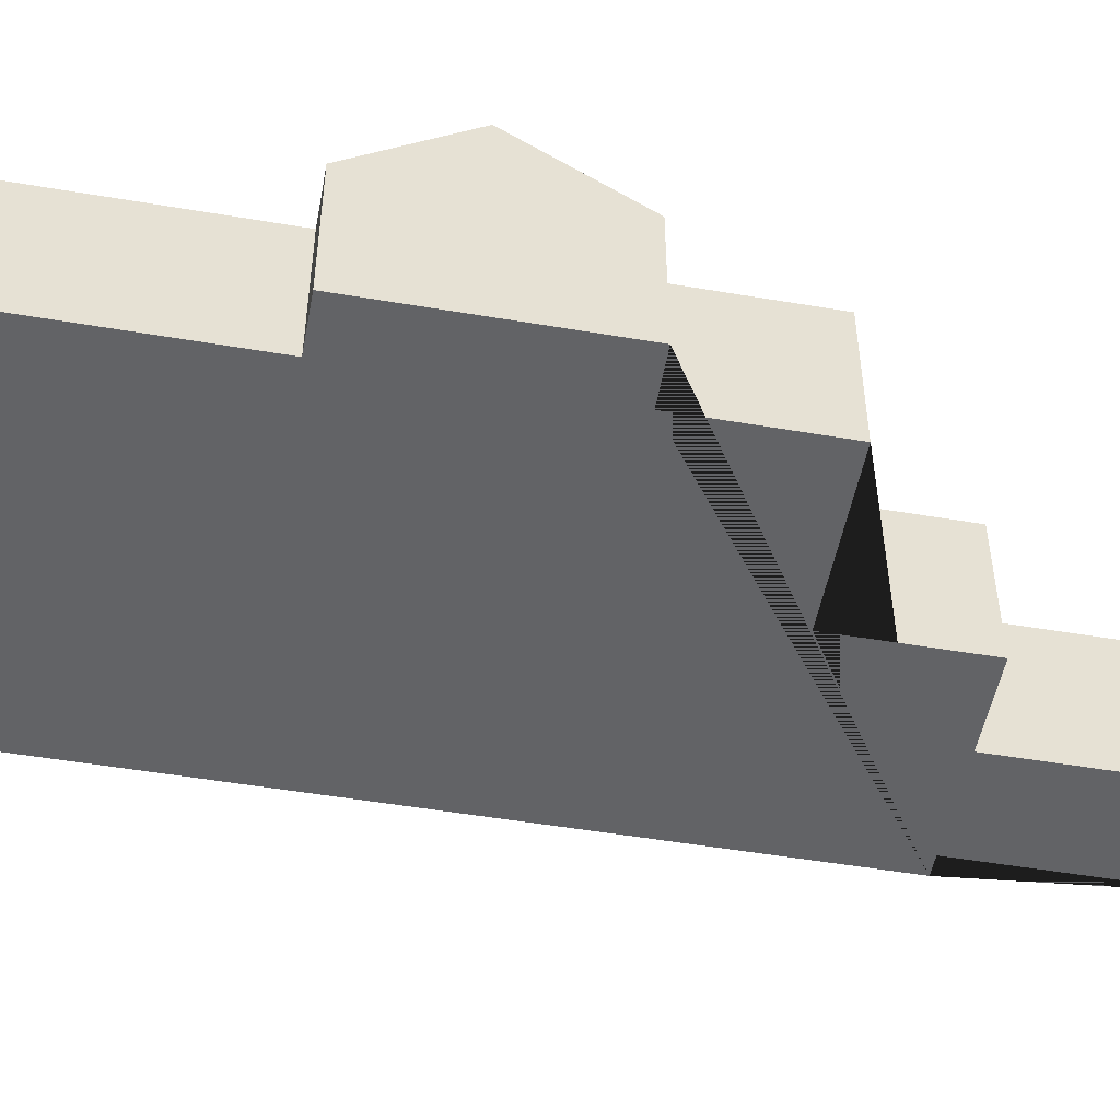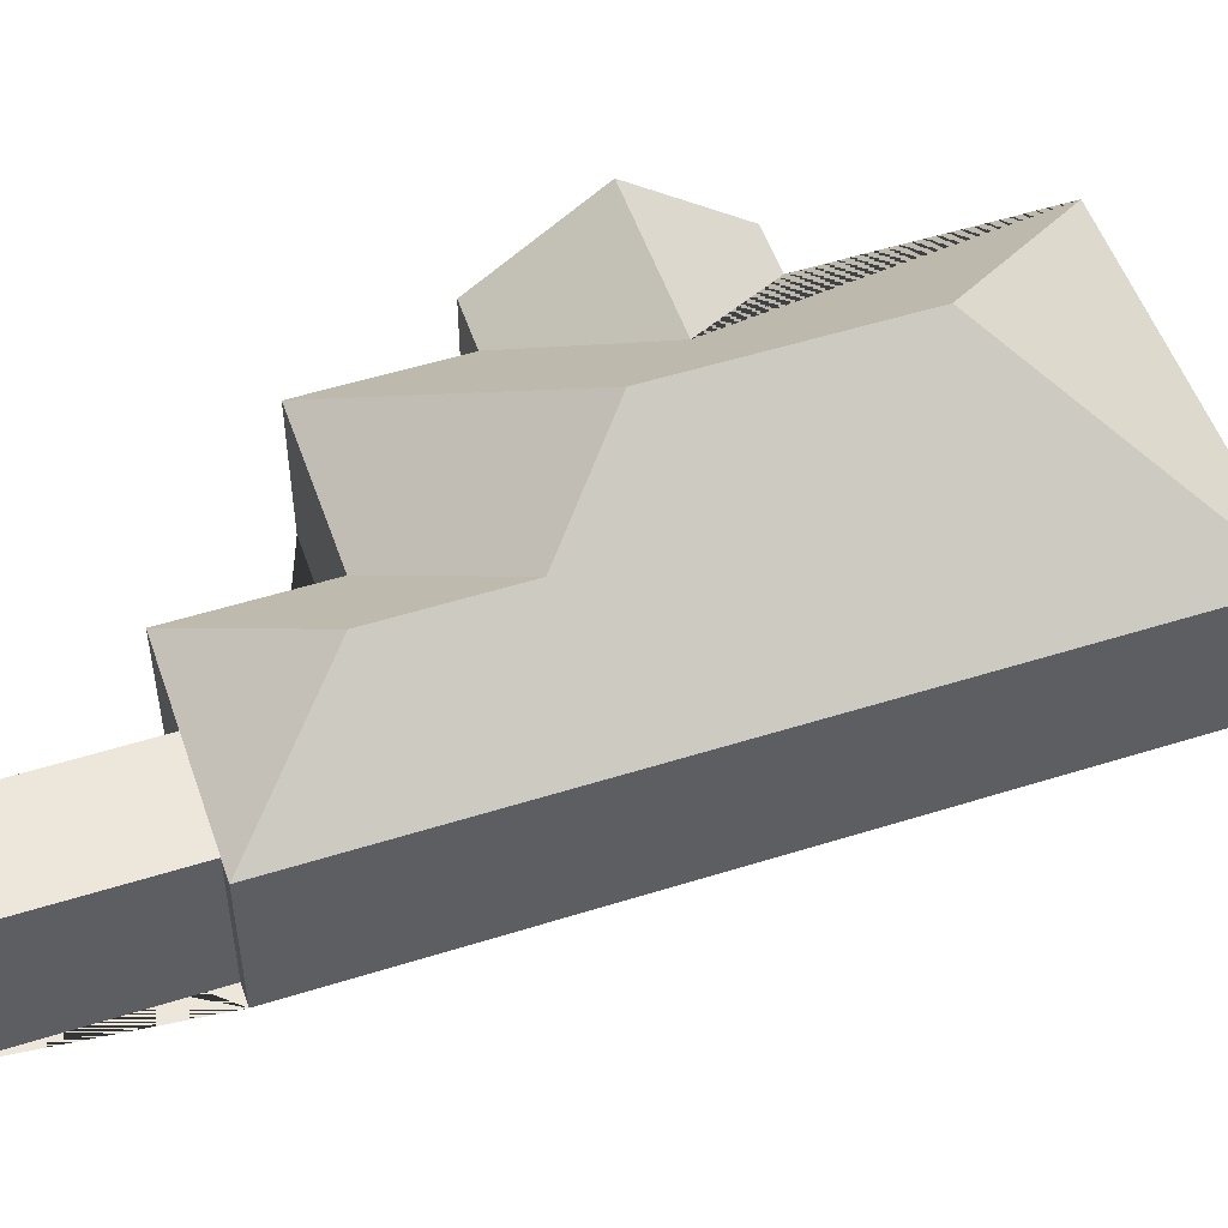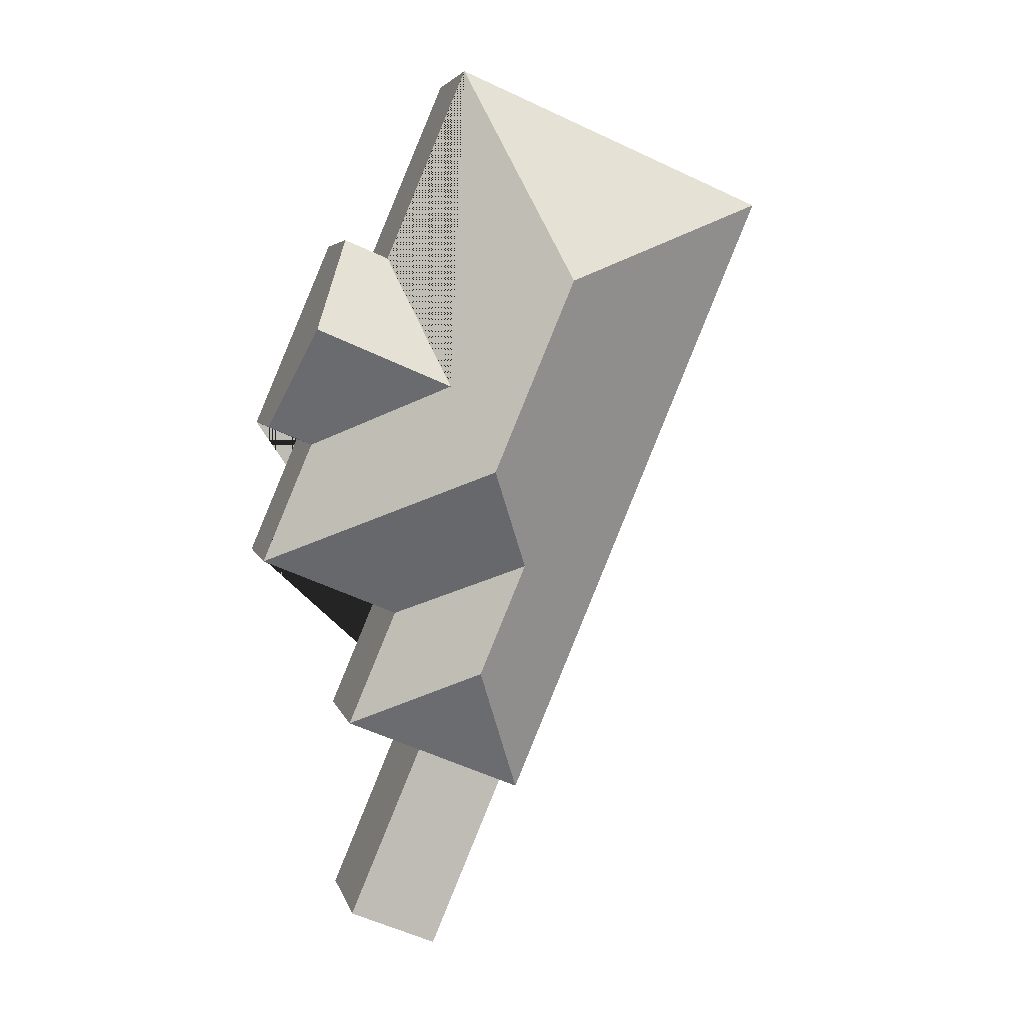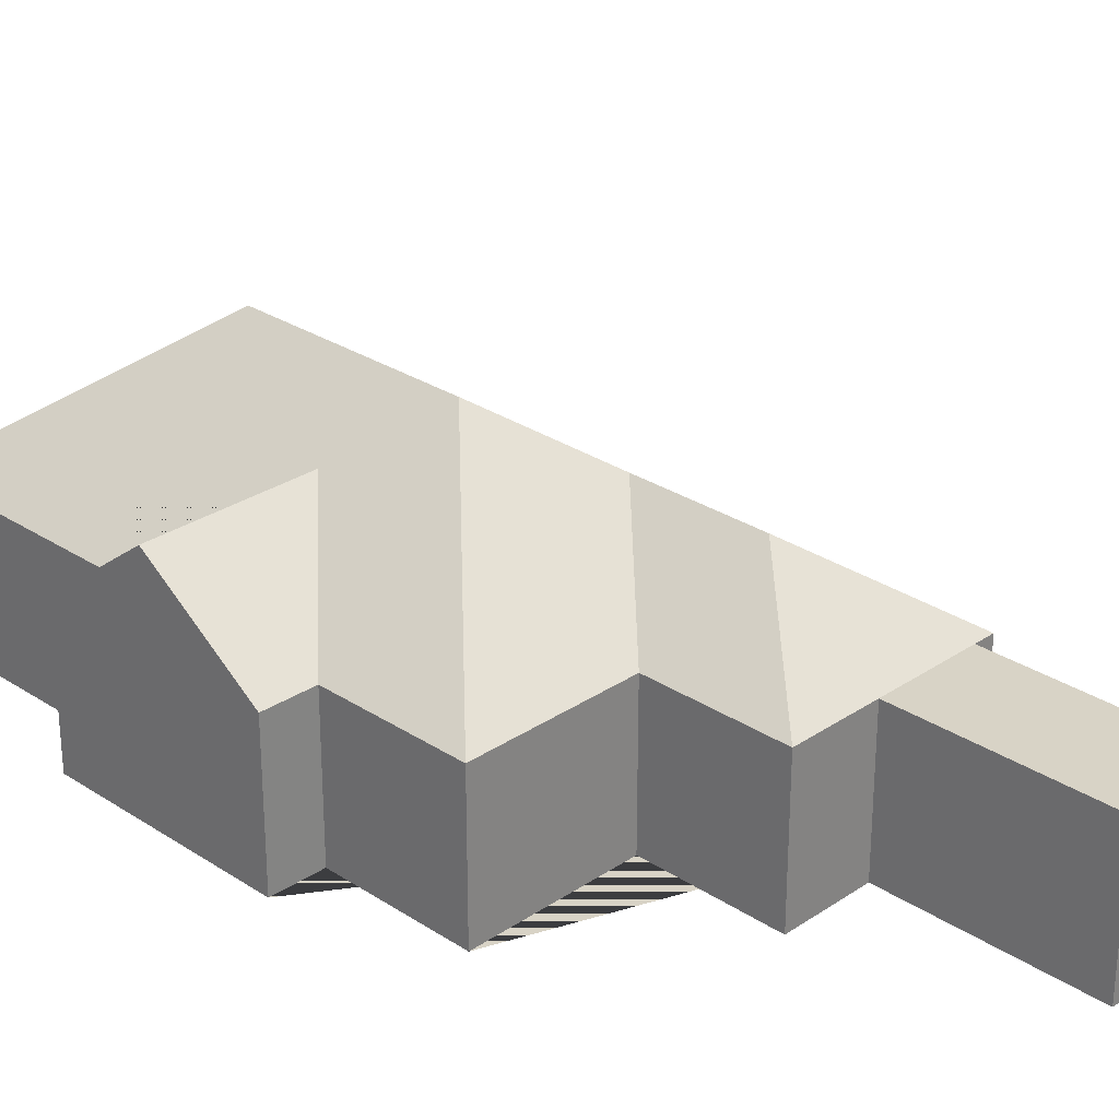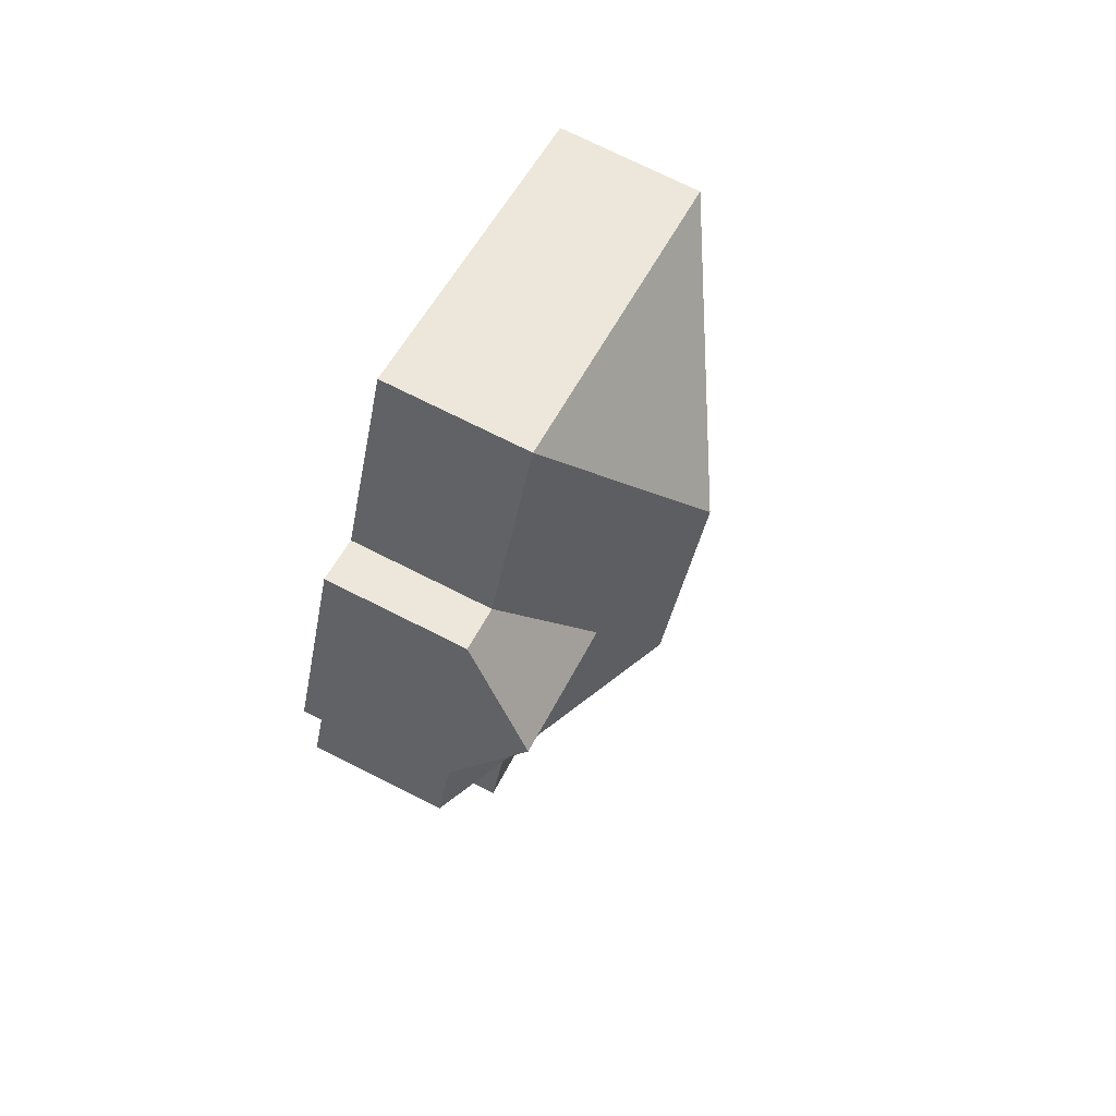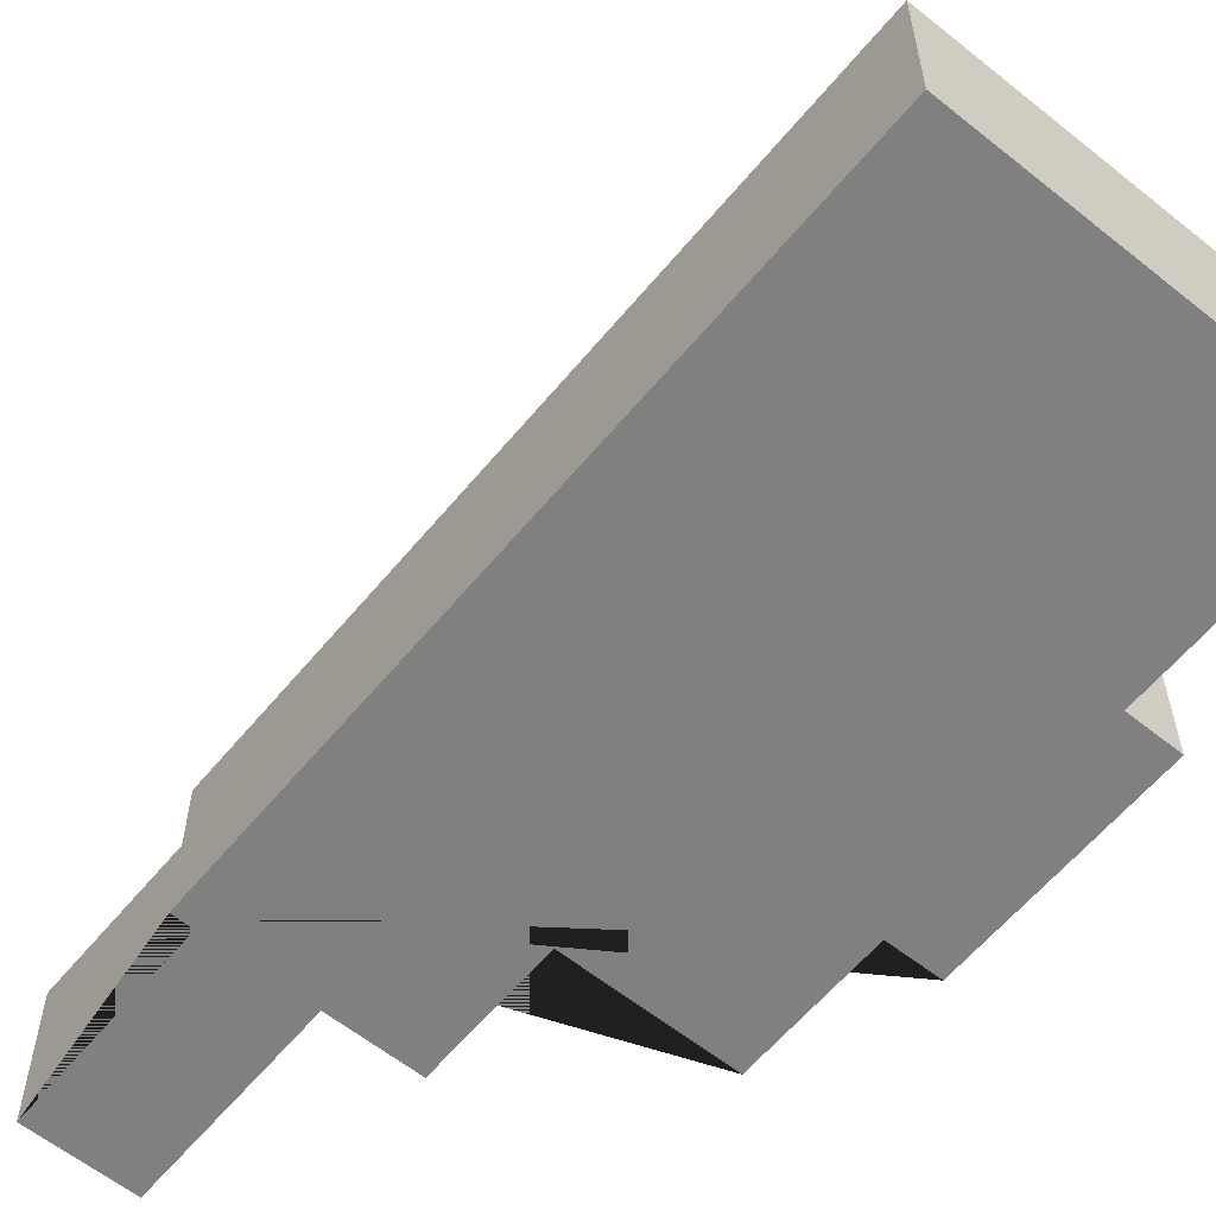
<metadata>
{"format":"obj","ext":"obj","renderer":"f3d","projection":"perspective","resolution":1024,"background":"white","views":[{"elev":-50.9,"azim":56.7,"up":"+Y"},{"elev":52.3,"azim":-131.6,"up":"+Y"},{"elev":4.7,"azim":167.4,"up":"+Z"},{"elev":28.2,"azim":111.8,"up":"+Y"},{"elev":74.0,"azim":116.6,"up":"+Z"},{"elev":-60.2,"azim":-62.2,"up":"+Y"}]}
</metadata>
<code>
o CG10_500_044068_0020
v 158.4 75 -447.7
v 12.65 75 -101.6
v 208.7 75 -539.8
v 168.2 75 -443.6
v 161.7 114.3 -311.4
v 187.6 114.4 -373
v 216.6 75 -423.2
v 257.1 75 -519.5
v 185.4 145 -255.5
v 140.9 145 -149.8
v 257.9 75 -405.9
v 230.7 75 -341.5
v 205.2 117 -208.5
v 307.1 75 -309.4
v 279 75 -242.4
v 234 75 -135.4
v 188.6 75 -27.53
v 258.4 75 -125.2
v 303.3 75 -231.9
v 280.1 116.7 -176.6
v 158.4 0 -447.7
v 12.65 0 -101.6
v 188.6 0 -27.53
v 234 0 -135.4
v 258.4 0 -125.2
v 303.3 0 -231.9
v 279 0 -242.4
v 307.1 0 -309.4
v 230.7 0 -341.5
v 257.9 0 -405.9
v 216.6 0 -423.2
v 257.1 0 -519.5
v 208.7 0 -539.8
v 168.2 0 -443.6
f 2 10 17
f 17 16 13 15 14 9 10
f 16 18 20 13
f 20 19 15 13
f 9 5 12 14
f 5 6 11 12
f 2 1 6 5 9 10
f 1 4 7 11 6
f 4 3 8 7
f 18 20 19
f 21 22 23 24 25 26 27 28 29 30 31 32 33 34
f 1 21 22 2
f 2 22 23 17
f 17 23 24 16
f 16 24 25 18
f 18 25 26 19
f 19 26 27 15
f 15 27 28 14
f 14 28 29 12
f 12 29 30 11
f 11 30 31 7
f 7 31 32 8
f 8 32 33 3
f 3 33 34 4
f 4 34 21 1

</code>
